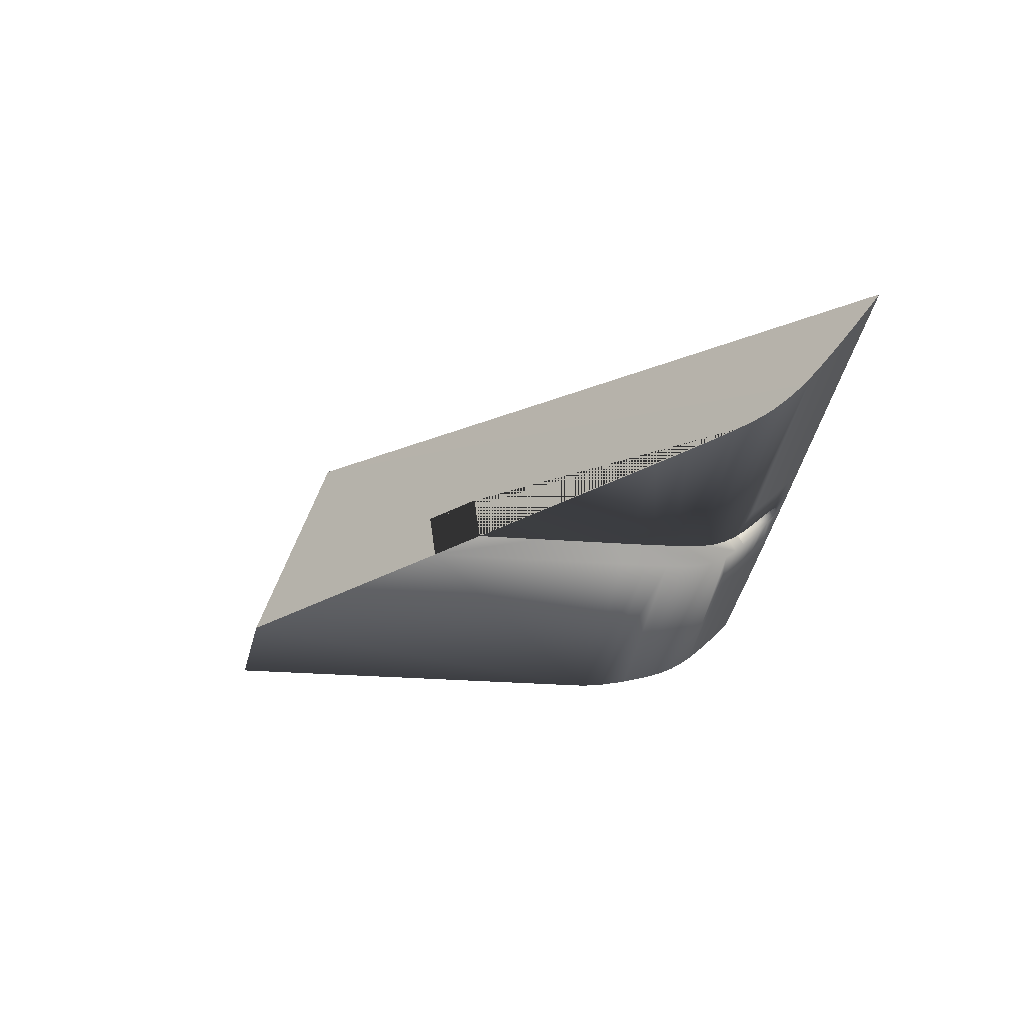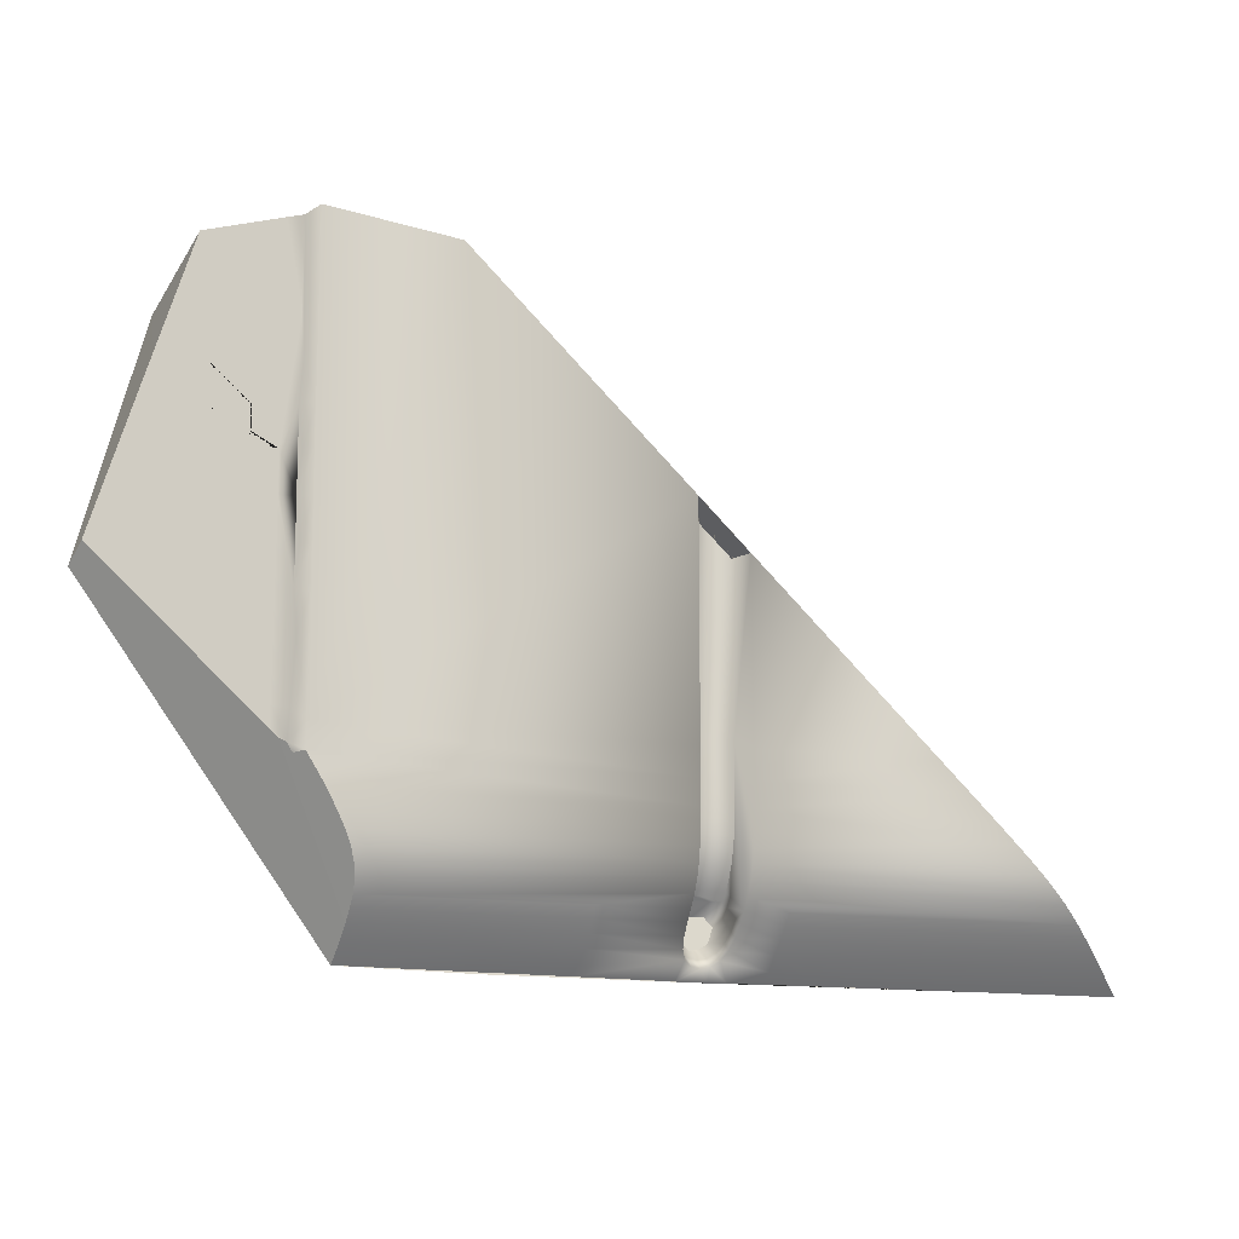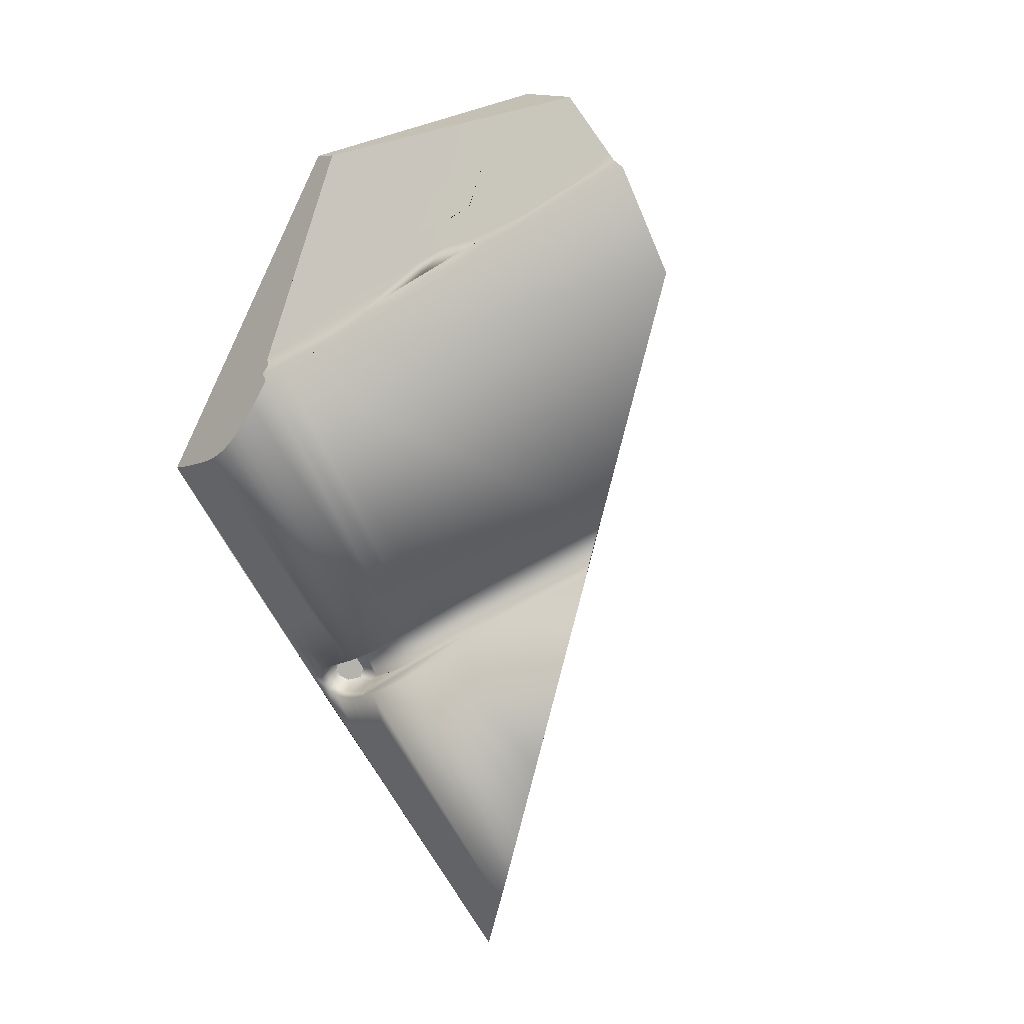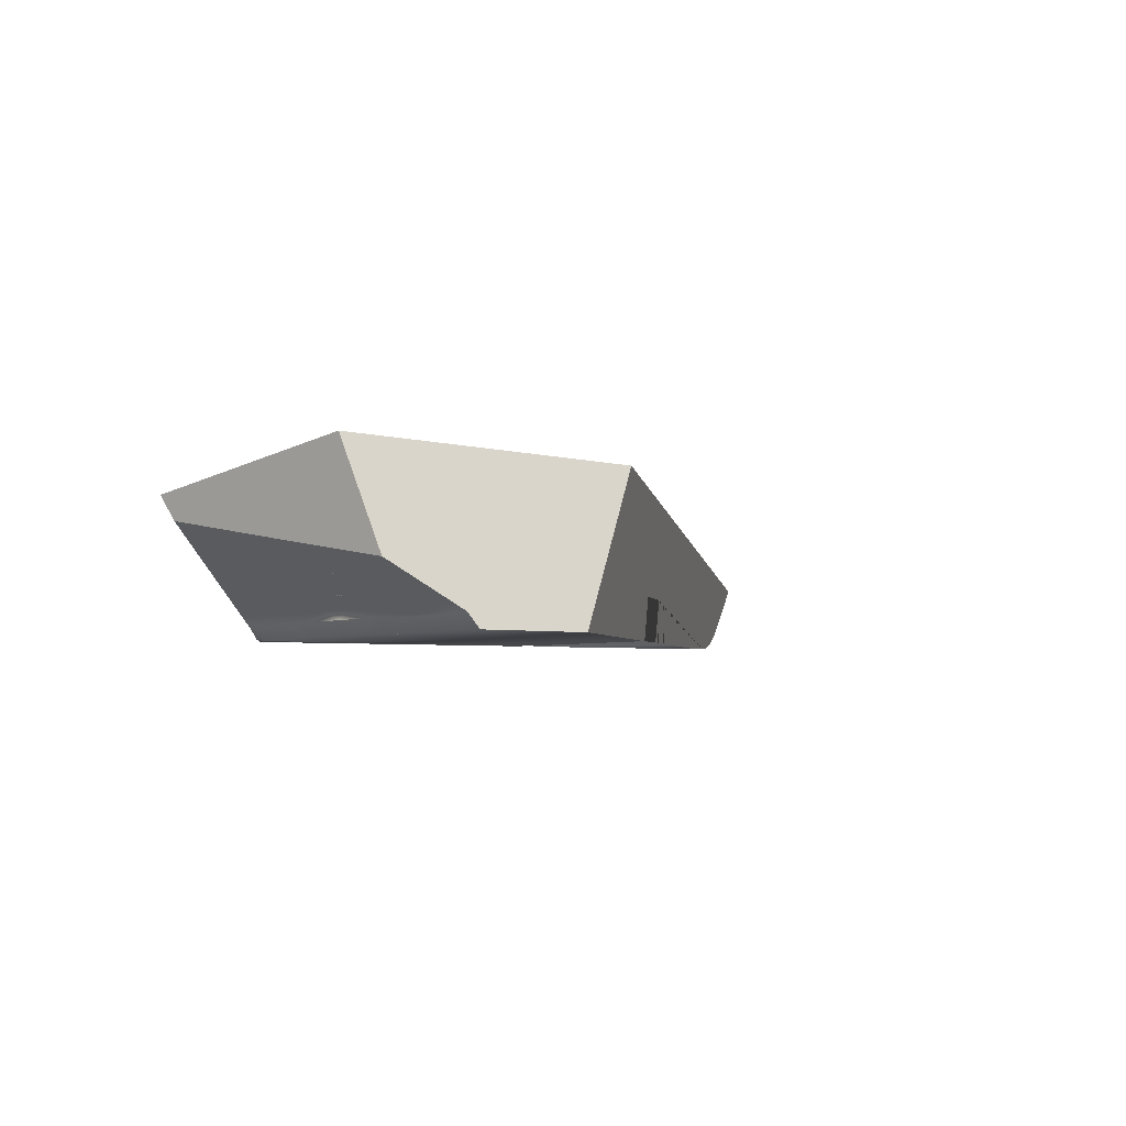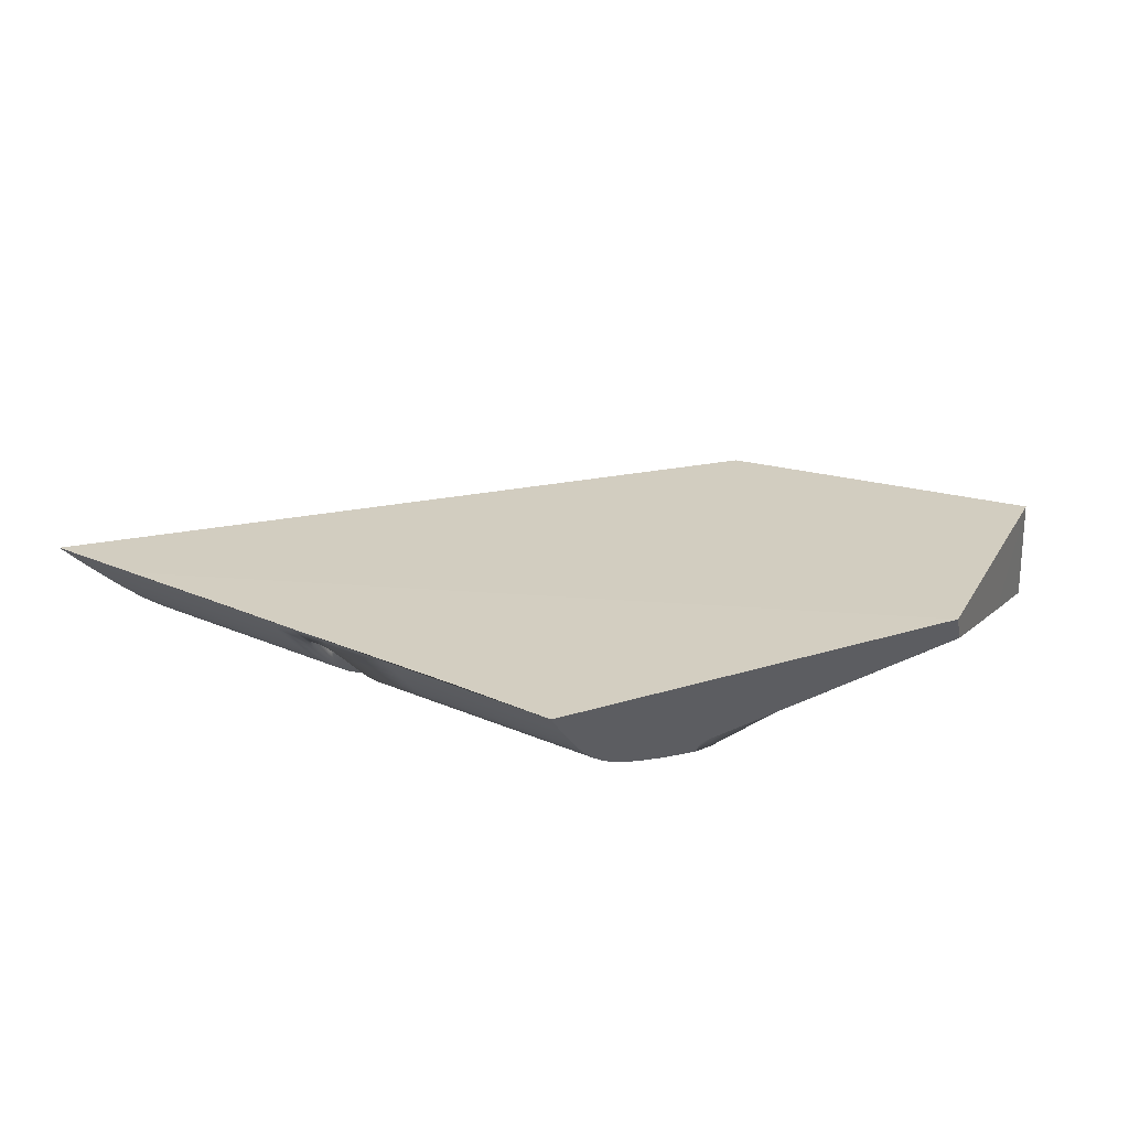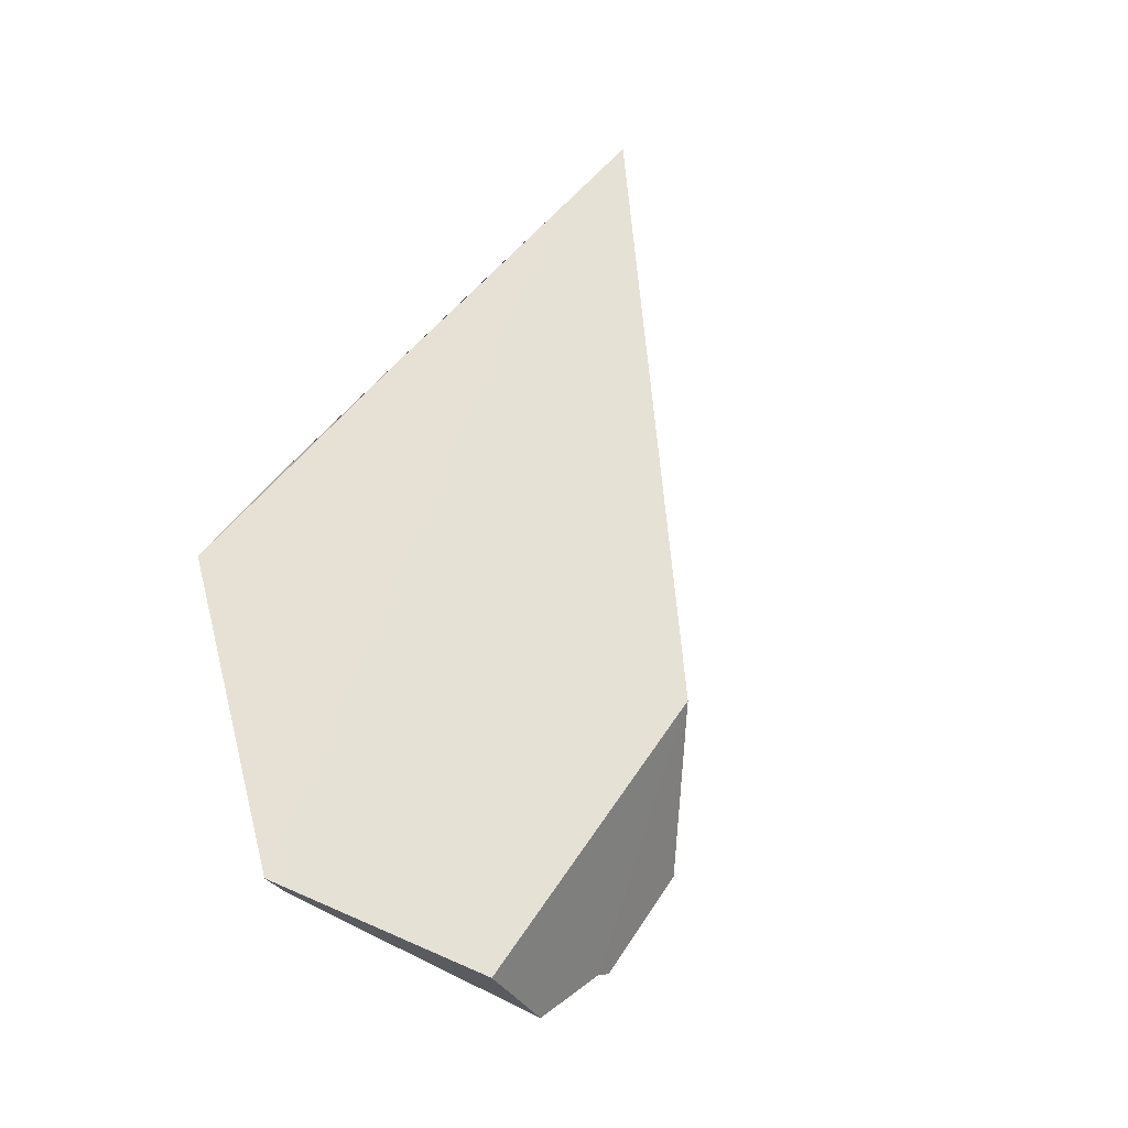
<metadata>
{"format":"obj","ext":"obj","renderer":"f3d","projection":"perspective","resolution":1024,"background":"white","views":[{"elev":-30.2,"azim":-96.1,"up":"+Z"},{"elev":-13.5,"azim":161.1,"up":"+Y"},{"elev":-74.7,"azim":120.8,"up":"+Z"},{"elev":-3.8,"azim":146.8,"up":"+Z"},{"elev":19.1,"azim":40.7,"up":"+Z"},{"elev":63.4,"azim":131.0,"up":"+Z"}]}
</metadata>
<code>
o Hammer_cell.012
v 1.771 -0.4139 0.2229
v 0.9679 -0.01538 0.2903
v 1.642 0.06647 0.3012
v 0.741 -1.041 0.08229
v 0.6778 -1.041 0.08228
v 0.7568 -0.9646 0.009637
v 0.7568 -0.8391 -0.03753
v 0.7568 -0.9169 -0.02108
v 0.662 -0.8393 -0.03753
v 0.662 -0.9646 0.009605
v 0.662 -0.9169 -0.0211
v 0.662 -0.9228 0.09479
v 0.662 -0.8045 0.05015
v 0.662 -0.8803 0.06711
v 0.7568 -0.9228 0.0948
v 0.7568 -0.8045 0.05015
v 0.7568 -0.8803 0.06711
v 1.419 -0.3324 -0.04023
v 1.439 -0.3251 -0.009481
v 1.467 -0.0114 0.006247
v 1.44 -0.0114 -0.00922
v 0.4188 -1.062 0.1065
v 0.5003 -1.06 0.1047
v 0.5832 -1.056 0.09939
v 1.088 -1.06 0.1047
v 0.9235 -1.056 0.09941
v 0.662 -0.8568 0.05803
v 0.662 -0.831 0.0526
v 0.662 -0.8667 -0.03504
v 0.662 -0.8931 -0.02978
v 0.662 -0.903 0.07973
v 0.662 -0.9411 -0.007934
v 0.5809 -0.9645 0.009602
v 0.7568 -0.8568 0.05804
v 0.7568 -0.831 0.05261
v 0.7568 -0.903 0.07974
v 0.7568 -0.893 -0.02977
v 0.7568 -0.8665 -0.03503
v 0.7568 -0.9411 -0.007903
v 0.9223 -0.9646 0.009636
v 1.439 -0.6747 -0.008623
v 1.443 -0.7291 -0.006406
v 0.6686 -1.025 0.0665
v 0.6639 -1.005 0.04717
v 0.6622 -0.9844 0.02722
v 0.7501 -1.025 0.06652
v 0.7548 -1.005 0.04719
v 0.7566 -0.9844 0.02725
v 0.7566 -0.9381 0.1091
v 0.7548 -0.9538 0.125
v 0.7568 -0.6989 -0.04019
v 0.7568 -0.7546 -0.03989
v 0.7568 -0.8017 -0.03909
v 0.7568 -0.67 0.04841
v 0.7568 -0.7233 0.04829
v 0.7568 -0.7685 0.04878
v 0.6639 -0.9538 0.1249
v 0.6622 -0.9381 0.1091
v 1.468 -0.3216 0.006747
v 1.468 -0.6104 0.007456
v 1.419 -0.2521 -0.04023
v 1.419 -0.1719 -0.04023
v 1.433 -0.4041 -0.01267
v 1.439 -0.4792 -0.009129
v 1.433 -0.5523 -0.01233
v 0.662 -0.8019 -0.03909
v 0.662 -0.7548 -0.03989
v 0.662 -0.6991 -0.04019
v 1.419 -0.6989 -0.04019
v 0.662 -0.7685 0.04878
v 0.662 -0.7234 0.04829
v 0.662 -0.67 0.04841
v 1.419 -0.5656 -0.04023
v 1.419 -0.4906 -0.04023
v 1.419 -0.4123 -0.04023
v 1.433 -0.2472 -0.01302
v 0.6778 -1.026 0.09984
v 0.6828 -1.008 0.1265
v 0.741 -1.01 0.1174
v 0.741 -1.026 0.09985
v 0.662 -0.9332 0.07349
v 0.7568 -0.9437 0.05222
v 0.6921 -1.051 0.09204
v 0.7094 -1.054 0.0953
v 0.7267 -1.051 0.09205
v 1.51 -0.1639 0.03062
v 1.51 -0.2402 0.03079
v 1.253 -1.008 0.05018
v 1.253 -1.034 0.07665
v 1.088 -0.9847 0.02756
v 1.087 -1.008 0.04973
v 1.087 -1.033 0.07537
v 0.9222 -0.9846 0.02743
v 0.9213 -1.007 0.04865
v 0.9197 -1.03 0.072
v 0.6858 -0.9382 0.1092
v 0.733 -0.9382 0.1092
v 0.6877 -0.962 0.1337
v 0.7094 -0.962 0.1337
v 0.7311 -0.9619 0.1336
v 0.6622 -0.9728 0.04768
v 0.6622 -0.9612 0.06815
v 0.6622 -0.9497 0.08861
v 0.6639 -0.9926 0.06661
v 0.6639 -0.9796 0.08606
v 0.6639 -0.9667 0.1055
v 0.6686 -1.011 0.08492
v 0.6686 -0.9967 0.1033
v 1.468 -0.6678 0.007644
v 0.6921 -1.035 0.1091
v 0.7094 -1.038 0.1122
v 0.7267 -1.035 0.1091
v 0.718 -1.02 0.1276
v 0.7501 -1.011 0.08493
v 0.7501 -0.9967 0.1033
v 0.7501 -0.9824 0.1218
v 0.7548 -0.9926 0.06663
v 0.7548 -0.9796 0.08607
v 0.7548 -0.9667 0.1055
v 0.7566 -0.9728 0.04771
v 0.7566 -0.9613 0.06817
v 0.7566 -0.9497 0.08863
v 1.468 -0.3988 0.006934
v 1.468 -0.474 0.007117
v 0.581 -0.9845 0.0274
v 0.5819 -1.007 0.04863
v 0.5838 -1.03 0.07198
v 0.4998 -0.9846 0.02753
v 0.5001 -1.008 0.04971
v 0.5006 -1.033 0.07535
v 0.4187 -0.9847 0.02758
v 0.4187 -1.008 0.05015
v 0.4188 -1.034 0.07663
v 1.467 -0.2441 0.006563
v 1.435 -0.08992 -0.01181
v 1.44 -0.1682 -0.009072
v 1.656 -0.3703 0.1143
v 1.656 -0.4402 0.1145
v 1.576 -0.3824 0.06882
v 1.656 -0.1551 0.1135
v 1.656 -0.2269 0.1137
v 1.576 -0.08567 0.06799
v 1.576 -0.1599 0.06814
v 1.576 -0.2342 0.06834
v 0.7506 -0.9683 0.137
v 0.7424 -0.993 0.133
v 0.6714 -0.9791 0.1341
v 0.6517 -1.074 0.1201
v 0.4186 -1.075 0.1211
v 0.4993 -1.074 0.1207
v 0.5783 -1.074 0.1204
v -0.09107 -1.076 0.1228
v 0.01549 -0.9847 0.02758
v -0.07418 -1.062 0.1067
v -0.04165 -1.034 0.0768
v -0.0115 -1.008 0.05021
v 0.662 -0.3618 -0.04023
v 0.7568 -0.269 -0.04023
v 0.3171 -0.6991 -0.04019
v 0.1734 -0.8393 -0.03754
v 0.09166 -0.9169 -0.02112
v 0.05408 -0.9508 -0.001188
v 0.07269 -0.9342 -0.01246
v 0.2119 -0.8019 -0.03909
v 0.1098 -0.9001 -0.02783
v 1.385 -0.8016 -0.03909
v 1.333 -0.9168 -0.02108
v 1.328 -1.006 0.04784
v 1.352 -0.8664 -0.03504
v 1.512 -0.6572 0.03288
v 1.468 -0.7075 0.007971
v 1.662 -0.06199 0.1165
v 1.668 -0.08289 0.1201
v 1.599 0.1463 0.08099
v 1.646 -0.0114 0.1078
v 1.467 0.1585 0.006434
v 1.419 0.1702 -0.04023
v 0.03857 -0.9645 0.009582
v 1.34 -0.8929 -0.02977
v 1.44 0.161 -0.009041
v 0.2601 -0.7548 -0.03989
v 1.328 -0.9411 -0.007907
v 1.336 -1.067 0.1122
v 0.7145 -1.075 0.1198
v 1.365 -0.839 -0.03753
v 1.434 -0.7475 -0.0111
v 0.7008 -1.019 0.129
v 1.713 -0.4301 0.1466
v 1.455 -0.7226 0.000544
v 1.326 -0.9646 0.009633
v 1.418 -0.7458 -0.03601
v 1.327 -0.9847 0.02762
v 1.09 -1.072 0.1186
v 0.9334 -1.073 0.1191
v 0.7459 -1.074 0.1197
v 0.1581 -1.075 0.122
v 0.6874 -1.075 0.1199
v 0.145 -0.8667 -0.03504
v 1.689 -0.1531 0.1322
v 1.173 0.1382 -0.04023
v 0.7997 -1.074 0.1196
v 1.332 -1.034 0.07674
v 0.7568 -0.2559 0.05176
v 0.662 -0.3488 0.05101
v 1.73 -0.2899 0.156
v 0.1247 -0.8861 -0.03174
v 1.757 -0.3798 0.1717
f 113 187 78 147 98 99 100 145 146
f 15 49 97 96 58 12
f 154 152 2 162 178 153 156 155
f 160 198 206 165 161 163 162 2 200 158 203 204 157 159 181 164
f 186 42 189 168 192 190 182 167 179 169 185 166 191
f 207 1 183 202 168 189 171 170 188
f 3 1 207 205 199 173 172
f 174 3 172 175
f 180 2 3 174 176
f 177 200 2 180
f 161 165 30 11
f 176 20 21 180
f 136 19 64
f 54 72 204 203
f 37 179 167 8
f 10 81 103 102 101 45
f 88 89 92 91
f 90 91 94 93
f 91 92 95 94
f 147 78 108
f 202 89 88 168
f 48 120 121 82 6
f 92 25 26 95
f 95 26 4 46
f 94 95 46 47
f 93 94 47 48
f 40 93 48 6
f 205 137 139 144 141 140 199
f 131 132 156 153
f 31 14 17 36
f 53 52 191 166
f 59 123 124 64 19
f 4 26 194 201
f 26 25 193 194
f 69 41 42 191
f 168 88 91 90 192
f 132 133 155 156
f 97 49 50 100
f 100 50 145
f 57 98 147
f 58 96 98 57
f 55 56 70 71
f 66 164 181 67
f 136 64 63 19 76
f 101 102 105 104
f 102 103 106 105
f 104 105 108 107
f 105 106 147 108
f 121 122 49 15 82
f 185 7 53 166
f 81 12 58 103
f 103 58 57 106
f 147 106 57
f 107 108 78 77
f 43 107 77 5
f 44 104 107 43
f 45 101 104 44
f 42 41 109 171 189
f 159 157 68
f 135 136 62 177 180
f 96 97 100 99 98
f 184 195 201 194 193 183 1 196 149 150 151 148 197
f 113 111 110 187
f 113 112 111
f 5 77 110 83
f 77 78 187 110
f 79 113 146
f 112 113 79 80
f 85 112 80 4
f 84 111 112 85
f 83 110 111 84
f 114 115 118 117
f 115 116 119 118
f 117 118 121 120
f 118 119 122 121
f 4 80 114 46
f 80 79 115 114
f 146 116 115 79
f 116 146 145
f 145 50 119 116
f 119 50 49 122
f 124 60 109 41 64
f 192 90 93 40 190
f 47 117 120 48
f 46 114 117 47
f 69 51 158 200 177 62 61 18 75 74 73
f 154 22 23 150 149 196 152
f 61 76 19 18
f 20 176 174 175
f 183 25 92 89 202
f 56 16 13 70
f 72 54 55 71
f 206 30 165
f 69 191 52 51
f 37 38 169 179
f 185 169 38 7
f 15 12 31 36
f 35 28 13 16
f 75 63 64 74
f 143 142 173 199 140 141 144 139 123 59 134 87 86
f 133 22 154 155
f 74 64 65 73
f 21 136 135
f 131 153 178 33 125 128
f 3 2 152 196 1
f 62 136 76 61
f 134 59 19 136 21 20
f 160 9 29 198
f 163 161 11 32
f 24 5 148 151
f 23 24 151 150
f 183 193 25
f 18 19 63 75
f 139 60 124 123
f 198 29 30 206
f 54 203 158 51 52 53 7 38 37 8 39 6 82 15 36 17 34 35 16 56 55
f 142 143 86 87 134 20 175 172 173
f 32 10 33 178 162
f 67 181 159 68
f 182 39 8 167
f 162 163 32
f 160 164 66 9
f 125 126 129 128
f 126 127 130 129
f 128 129 132 131
f 129 130 133 132
f 10 45 125 33
f 45 44 126 125
f 44 43 127 126
f 43 5 24 127
f 127 24 23 130
f 130 23 22 133
f 39 182 190 40 6
f 148 5 83 197
f 197 83 84 184
f 84 85 195 184
f 195 85 4 201
f 17 14 27 34
f 35 34 27 28
f 207 188 138 137 205
f 42 186 191
f 65 41 69 73
f 72 71 70 13 28 27 14 31 12 81 10 32 11 30 29 9 66 67 68 157 204
f 64 41 65
f 170 171 109
f 180 21 135
f 139 137 138 188 170 109 60
l 113 184

</code>
